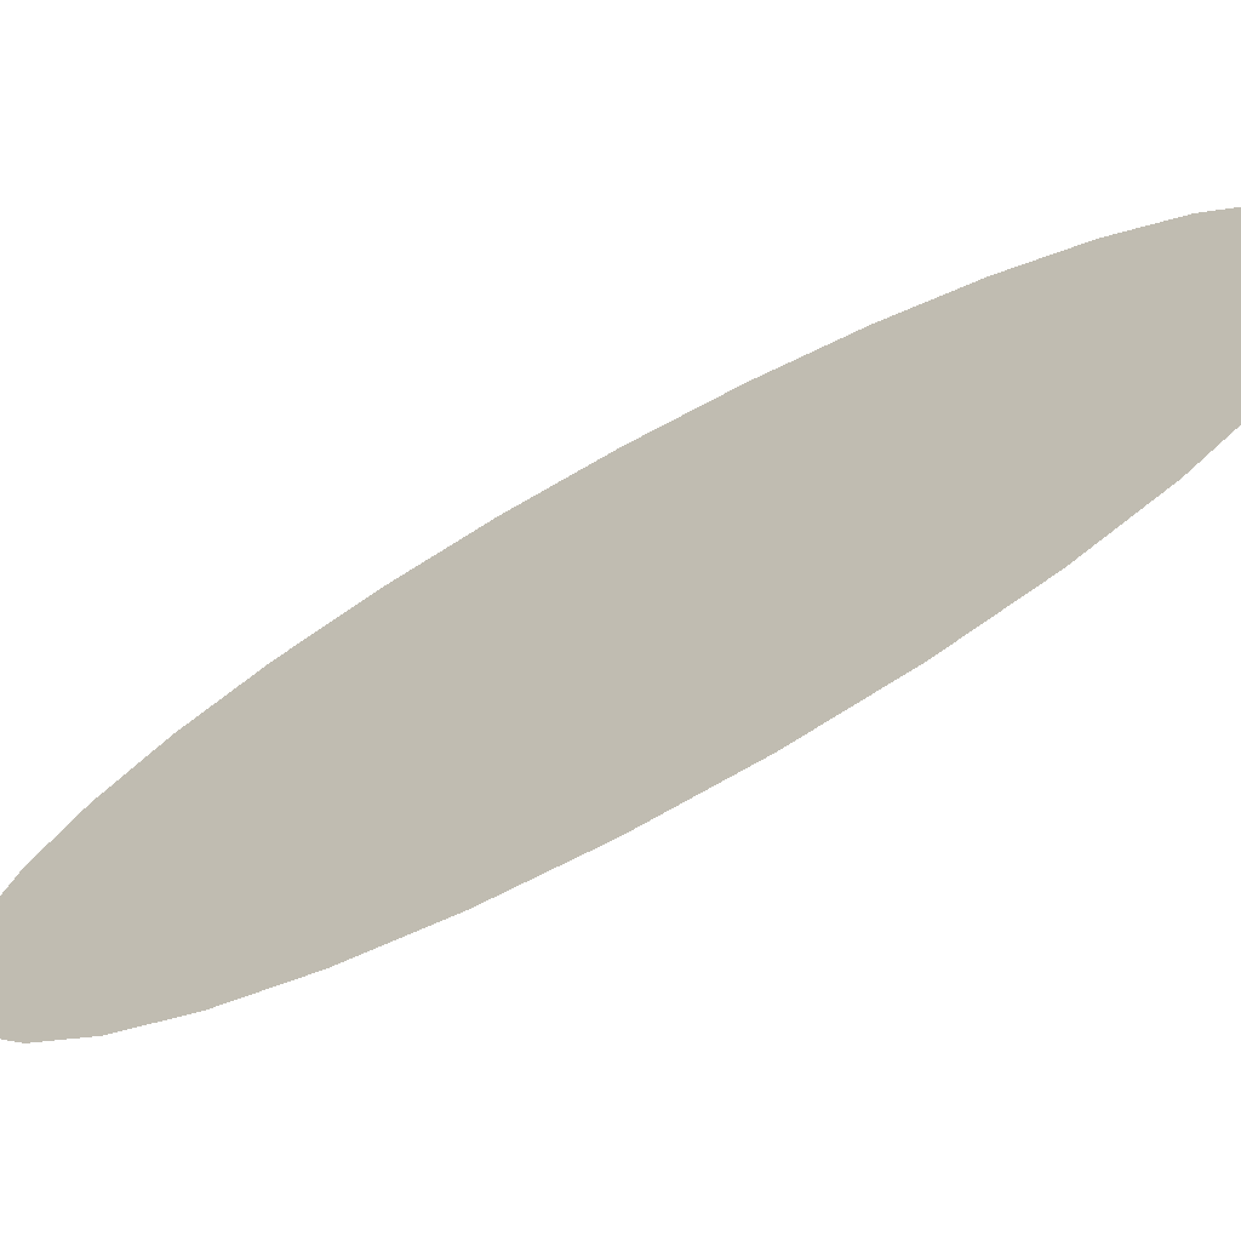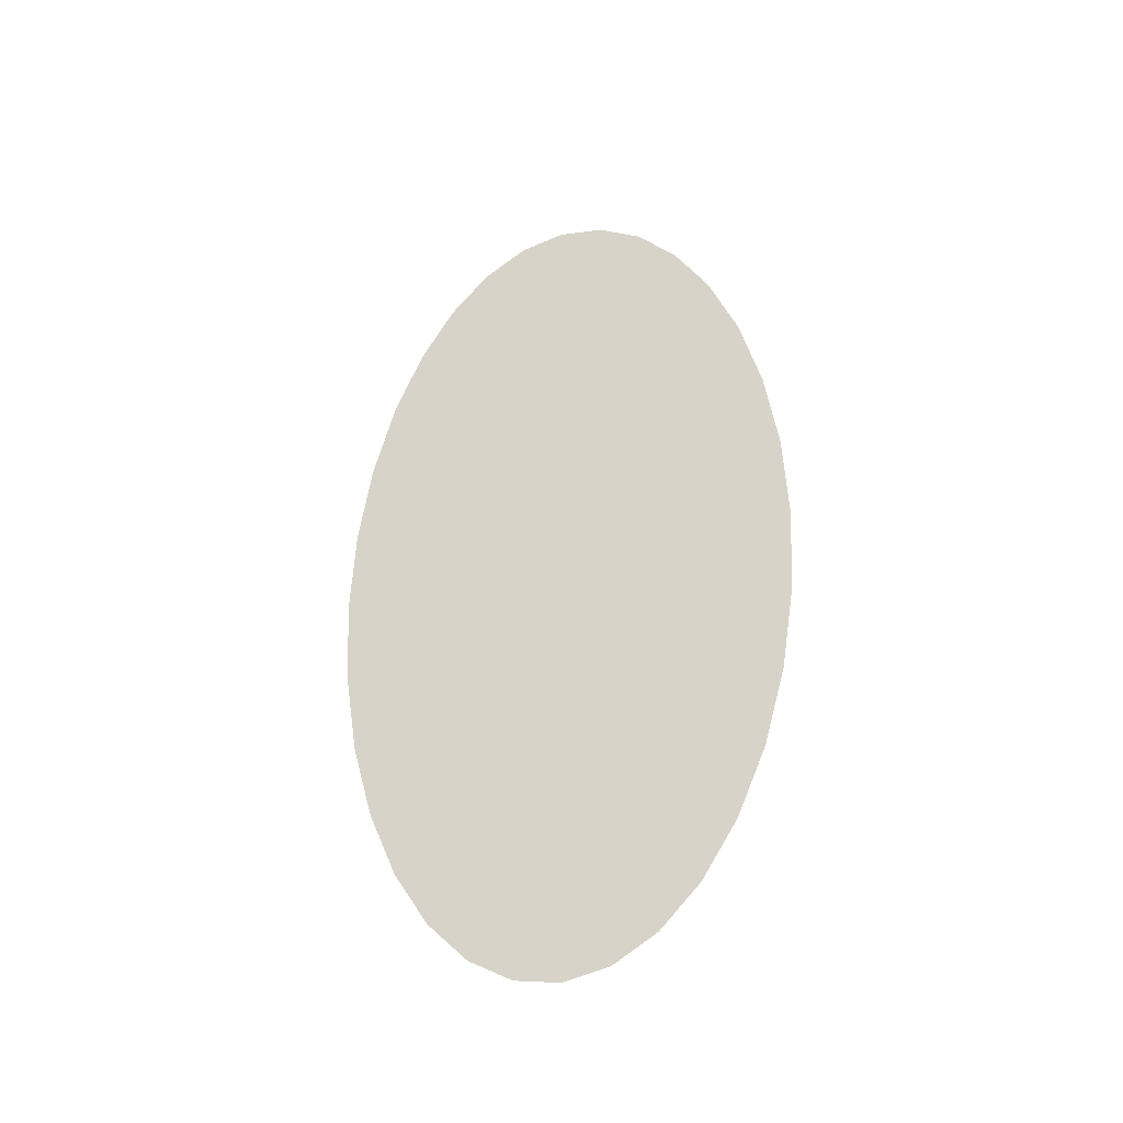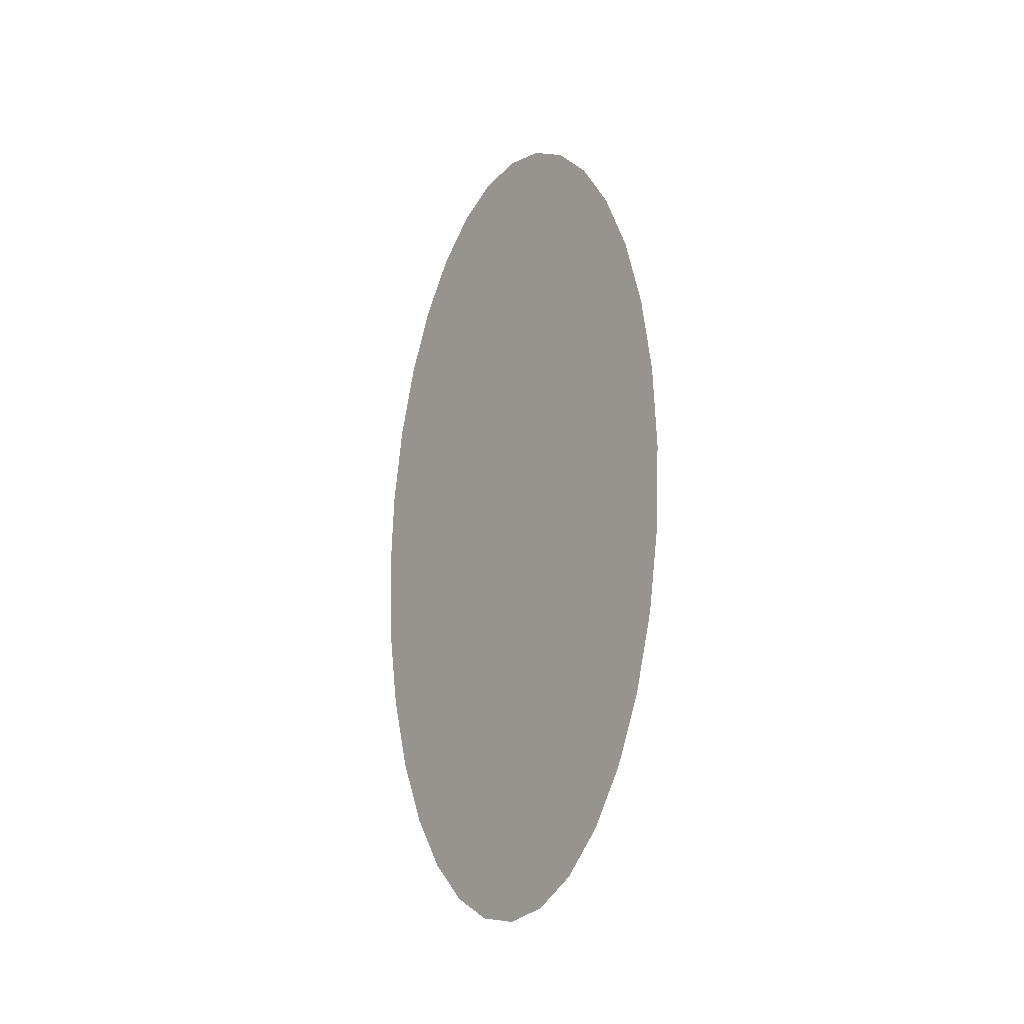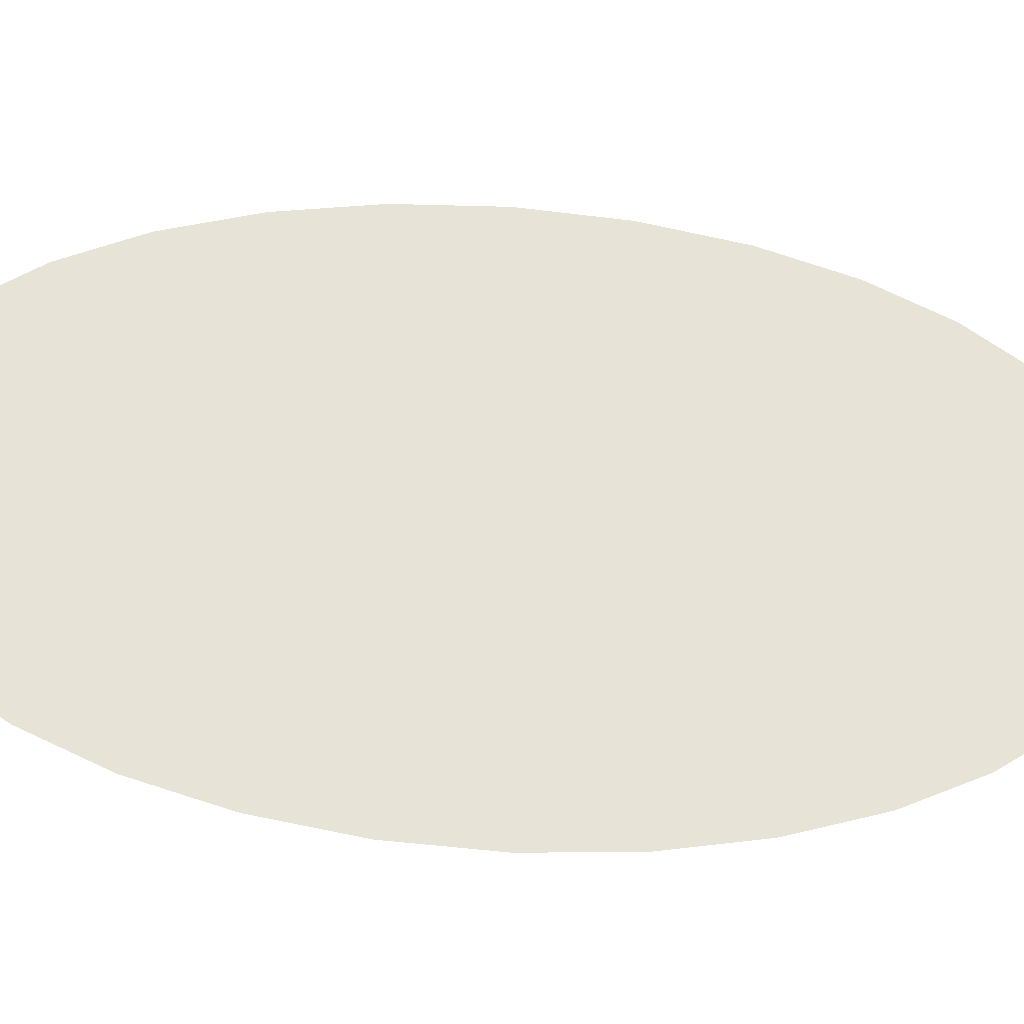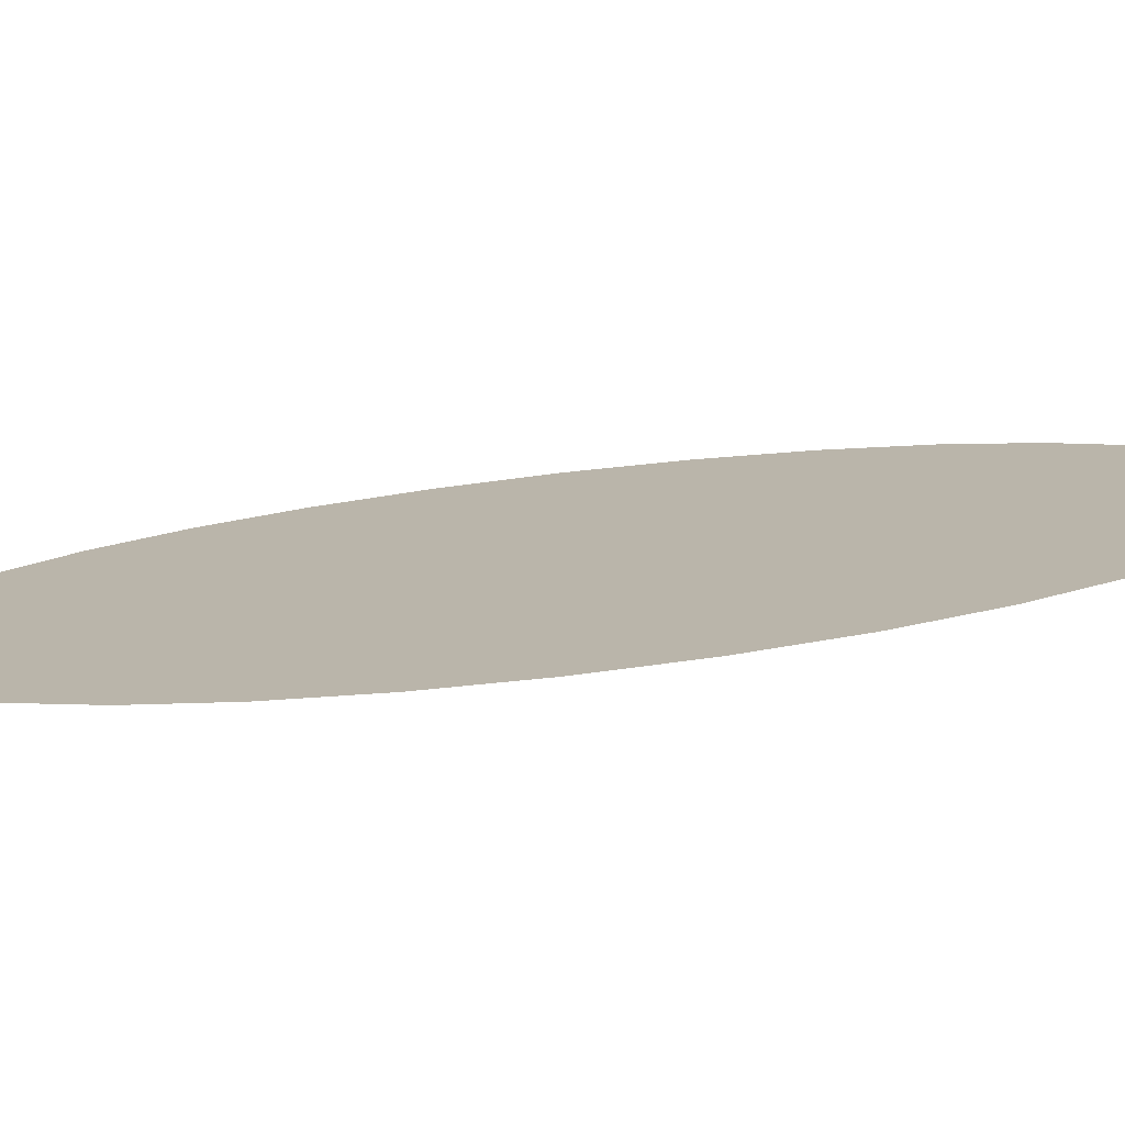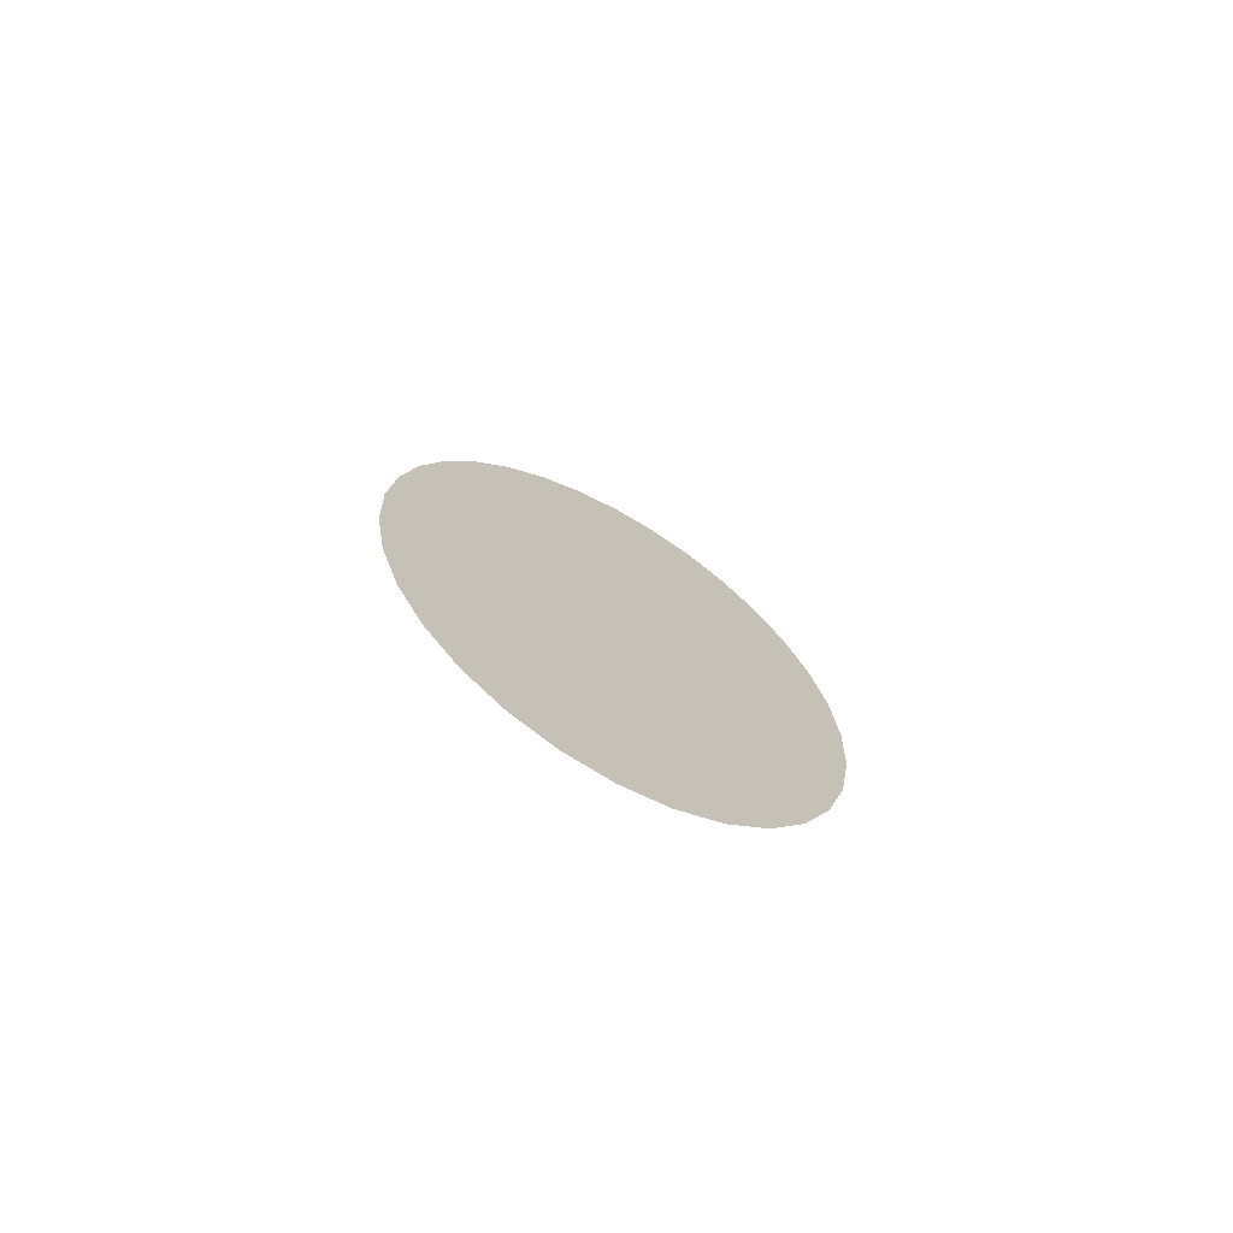
<metadata>
{"format":"obj","ext":"obj","renderer":"f3d","projection":"perspective","resolution":1024,"background":"white","views":[{"elev":-63.9,"azim":-59.6,"up":"+Z"},{"elev":-33.6,"azim":-68.7,"up":"+Y"},{"elev":-20.8,"azim":-37.8,"up":"+Y"},{"elev":-26.8,"azim":82.7,"up":"+Z"},{"elev":-75.3,"azim":96.6,"up":"+Z"},{"elev":-74.4,"azim":61.3,"up":"+Y"}]}
</metadata>
<code>
o Circle
v -0 2.5 -0
v -0 2.452 -0.2614
v -0 2.31 -0.5128
v -0 2.079 -0.7445
v -0 1.768 -0.9475
v -0 1.389 -1.114
v 0 0.9567 -1.238
v 0 0.4877 -1.314
v 0 0 -1.34
v 0 -0.4877 -1.314
v 0 -0.9567 -1.238
v 0 -1.389 -1.114
v 0 -1.768 -0.9475
v 0 -2.079 -0.7445
v 0 -2.31 -0.5128
v 0 -2.452 -0.2614
v 0 -2.5 0
v 0 -2.452 0.2614
v 0 -2.31 0.5128
v 0 -2.079 0.7445
v 0 -1.768 0.9475
v 0 -1.389 1.114
v -0 -0.9567 1.238
v -0 -0.4877 1.314
v -0 2e-06 1.34
v -0 0.4877 1.314
v -0 0.9567 1.238
v -0 1.389 1.114
v -0 1.768 0.9475
v -0 2.079 0.7445
v -0 2.31 0.5128
v -0 2.452 0.2614
v -0 2.5 -0
v -0 2.452 -0.2614
v -0 2.31 -0.5128
v -0 2.079 -0.7445
v -0 1.768 -0.9475
v -0 1.389 -1.114
v 0 0.9567 -1.238
v 0 0.4877 -1.314
v 0 0 -1.34
v 0 -0.4877 -1.314
v 0 -0.9567 -1.238
v 0 -1.389 -1.114
v 0 -1.768 -0.9475
v 0 -2.079 -0.7445
v 0 -2.31 -0.5128
v 0 -2.452 -0.2614
v 0 -2.5 0
v 0 -2.452 0.2614
v 0 -2.31 0.5128
v 0 -2.079 0.7445
v 0 -1.768 0.9475
v 0 -1.389 1.114
v -0 -0.9567 1.238
v -0 -0.4877 1.314
v -0 2e-06 1.34
v -0 0.4877 1.314
v -0 0.9567 1.238
v -0 1.389 1.114
v -0 1.768 0.9475
v -0 2.079 0.7445
v -0 2.31 0.5128
v -0 2.452 0.2614
v 0 -0 0
f 3 2 34 35
f 30 29 61 62
f 17 16 48 49
f 4 3 35 36
f 31 30 62 63
f 18 17 49 50
f 5 4 36 37
f 32 31 63 64
f 19 18 50 51
f 6 5 37 38
f 1 32 64 33
f 20 19 51 52
f 7 6 38 39
f 21 20 52 53
f 8 7 39 40
f 22 21 53 54
f 9 8 40 41
f 23 22 54 55
f 10 9 41 42
f 24 23 55 56
f 11 10 42 43
f 25 24 56 57
f 12 11 43 44
f 26 25 57 58
f 13 12 44 45
f 27 26 58 59
f 14 13 45 46
f 28 27 59 60
f 15 14 46 47
f 2 1 33 34
f 29 28 60 61
f 16 15 47 48
f 34 33 65
f 33 64 65
f 64 63 65
f 63 62 65
f 62 61 65
f 61 60 65
f 60 59 65
f 59 58 65
f 58 57 65
f 57 56 65
f 56 55 65
f 55 54 65
f 54 53 65
f 53 52 65
f 52 51 65
f 51 50 65
f 50 49 65
f 49 48 65
f 48 47 65
f 47 46 65
f 46 45 65
f 45 44 65
f 44 43 65
f 43 42 65
f 42 41 65
f 41 40 65
f 40 39 65
f 39 38 65
f 38 37 65
f 37 36 65
f 36 35 65
f 35 34 65

</code>
